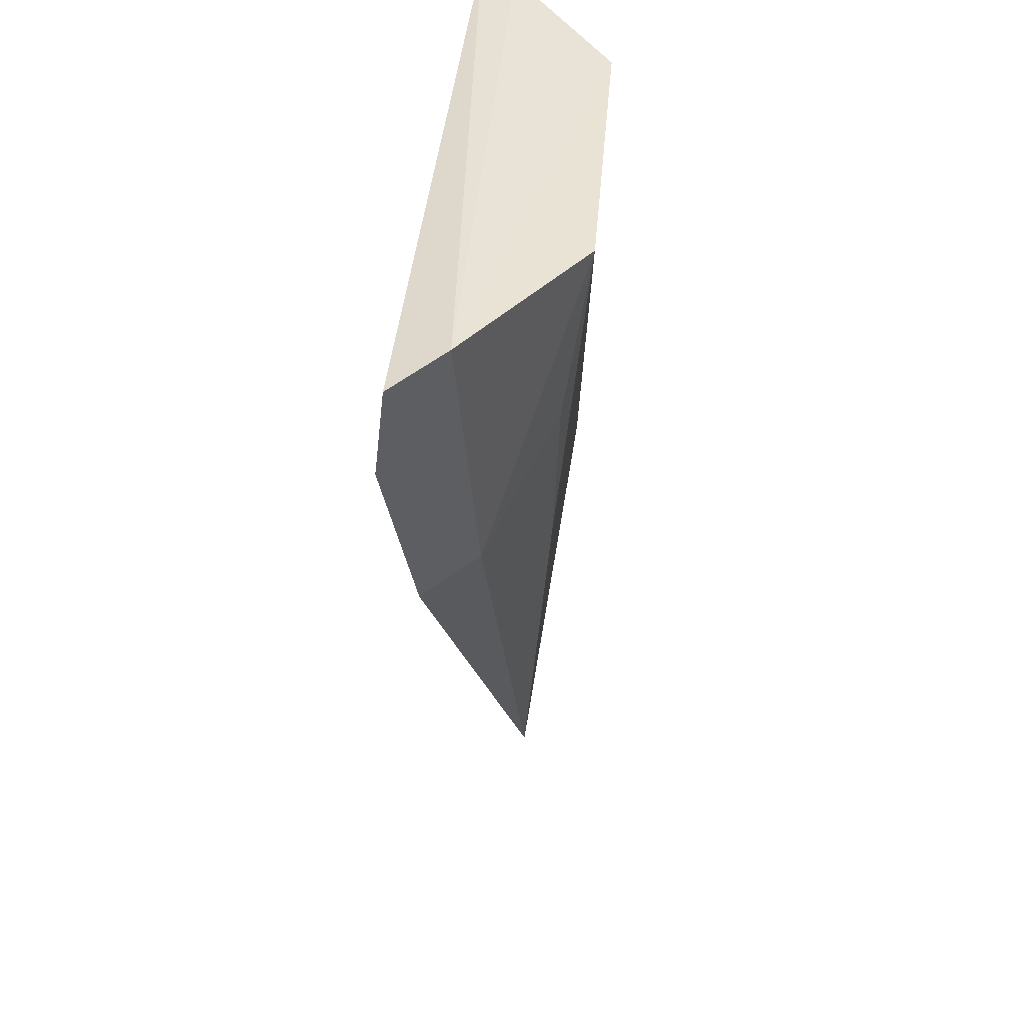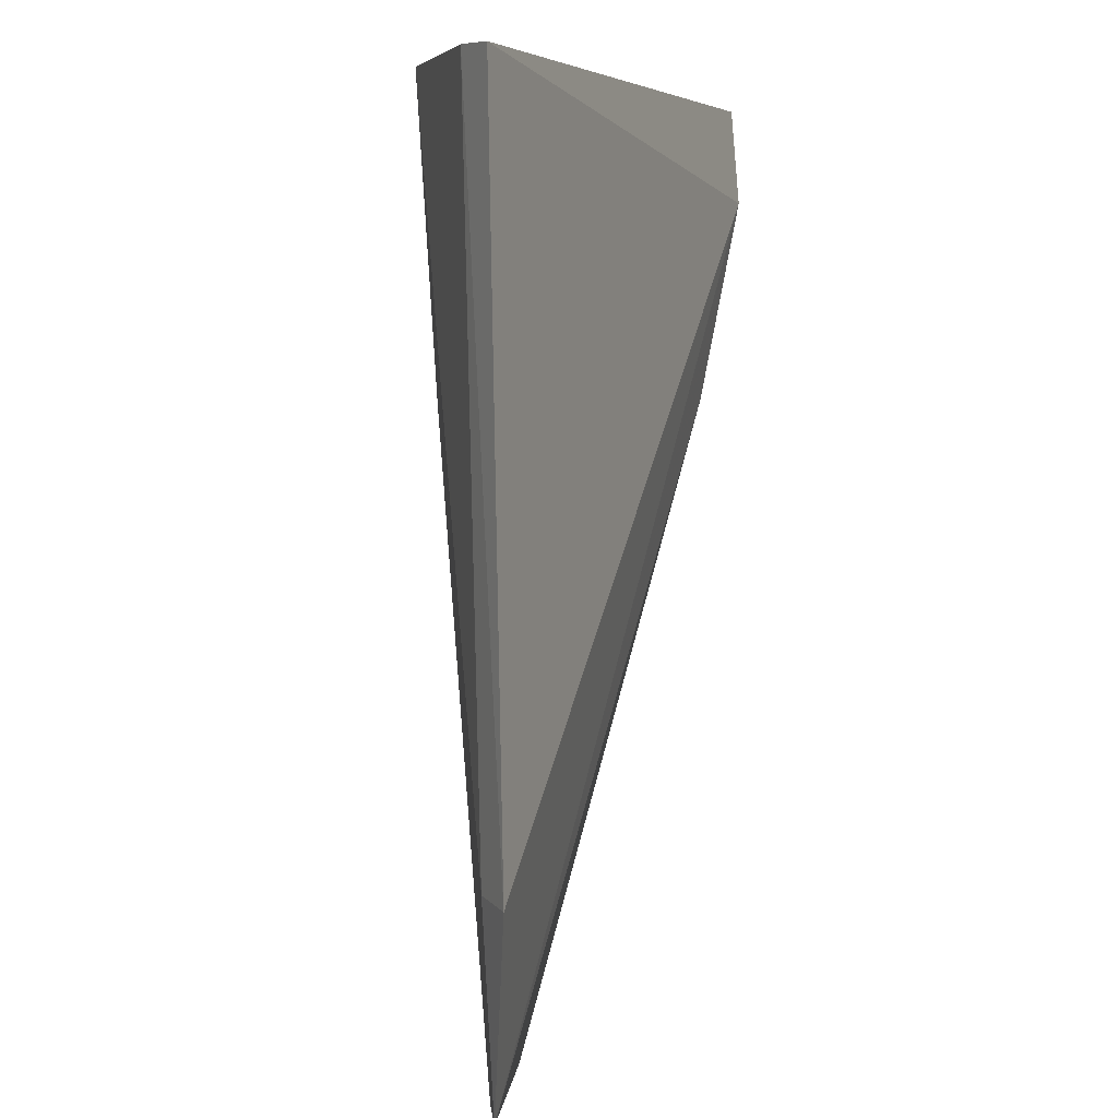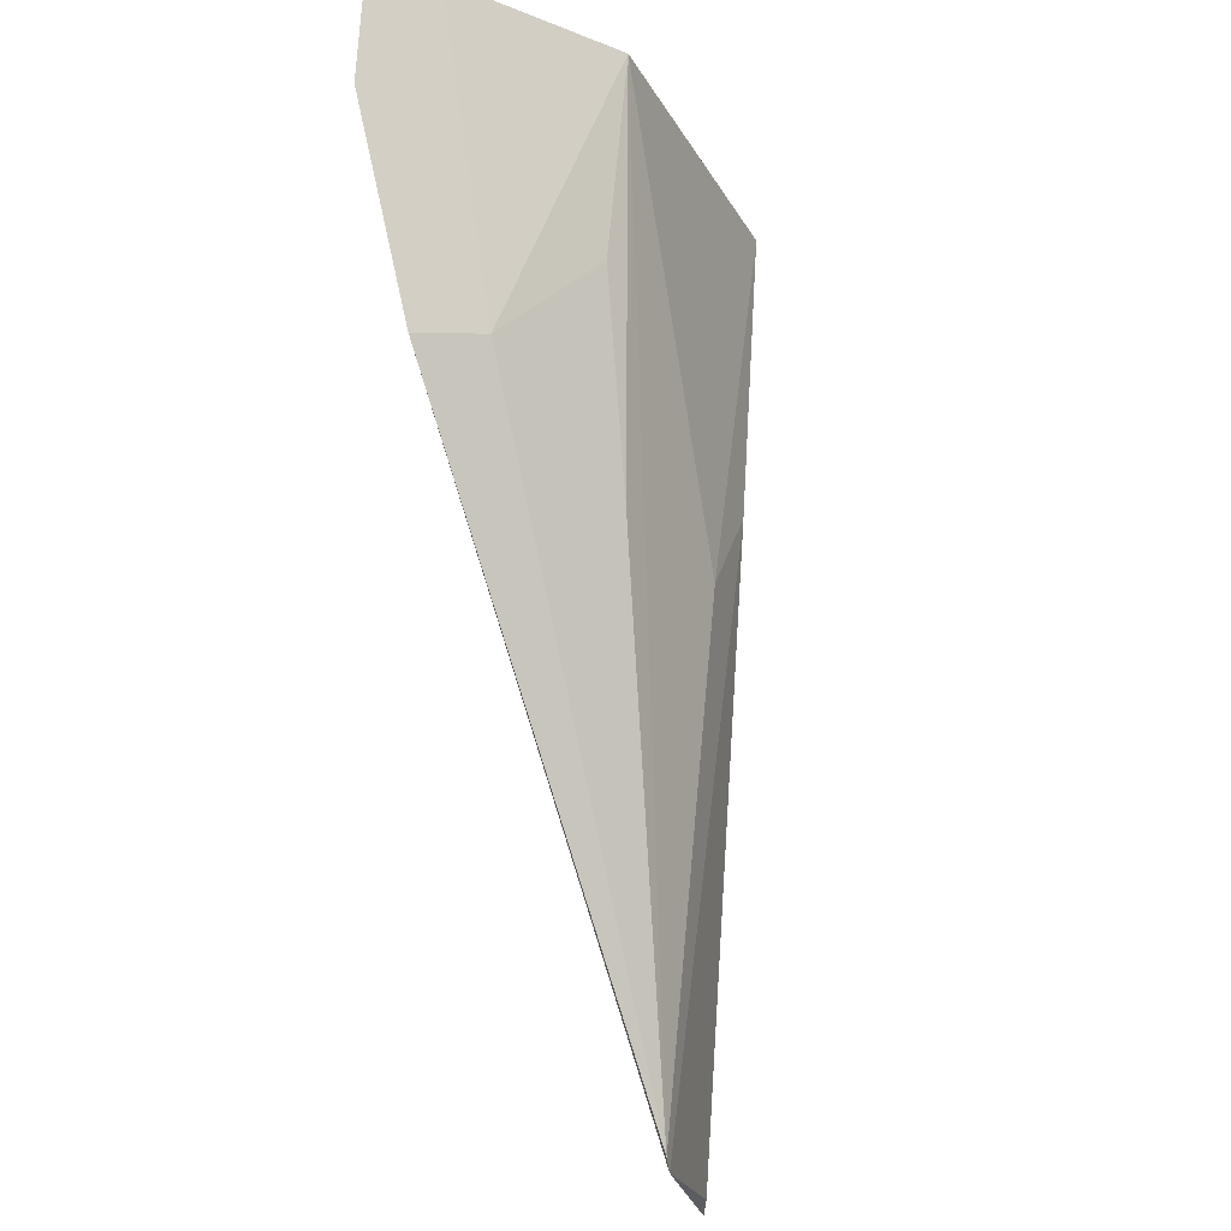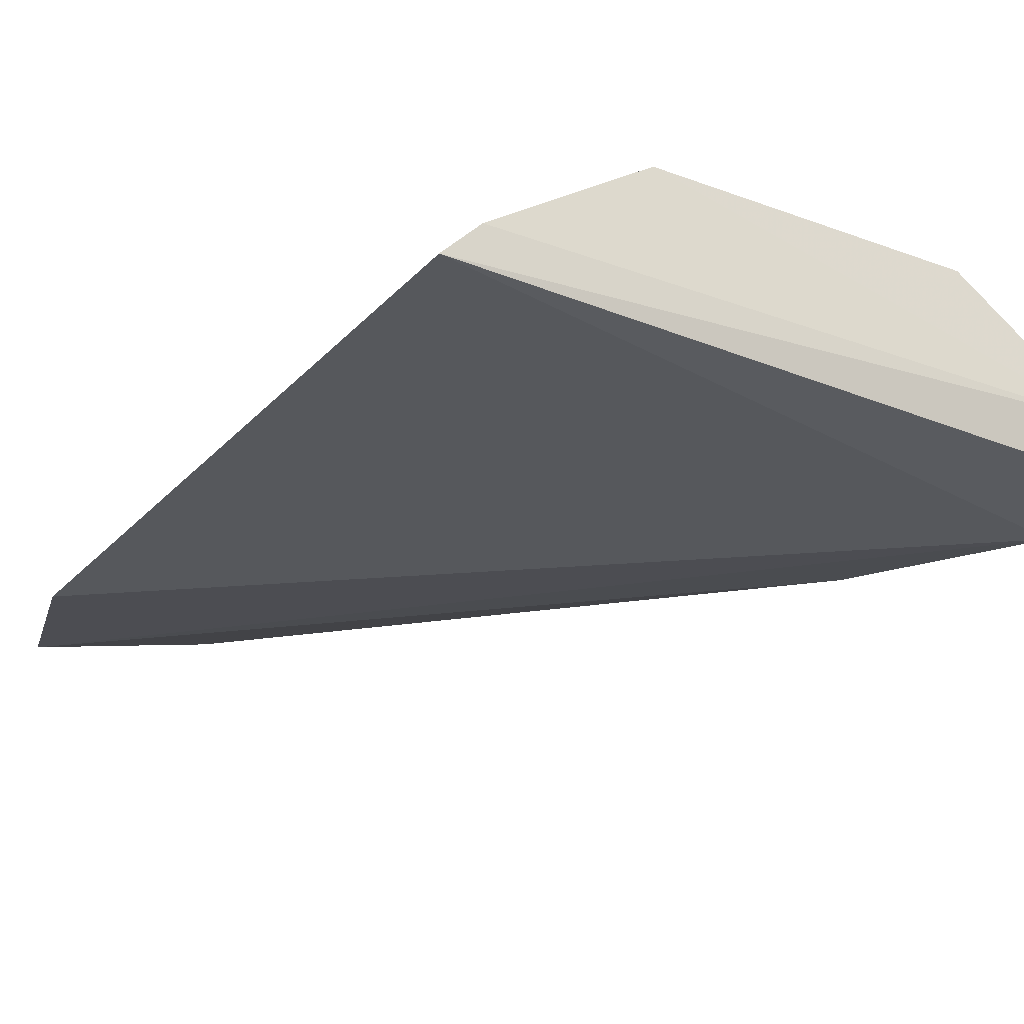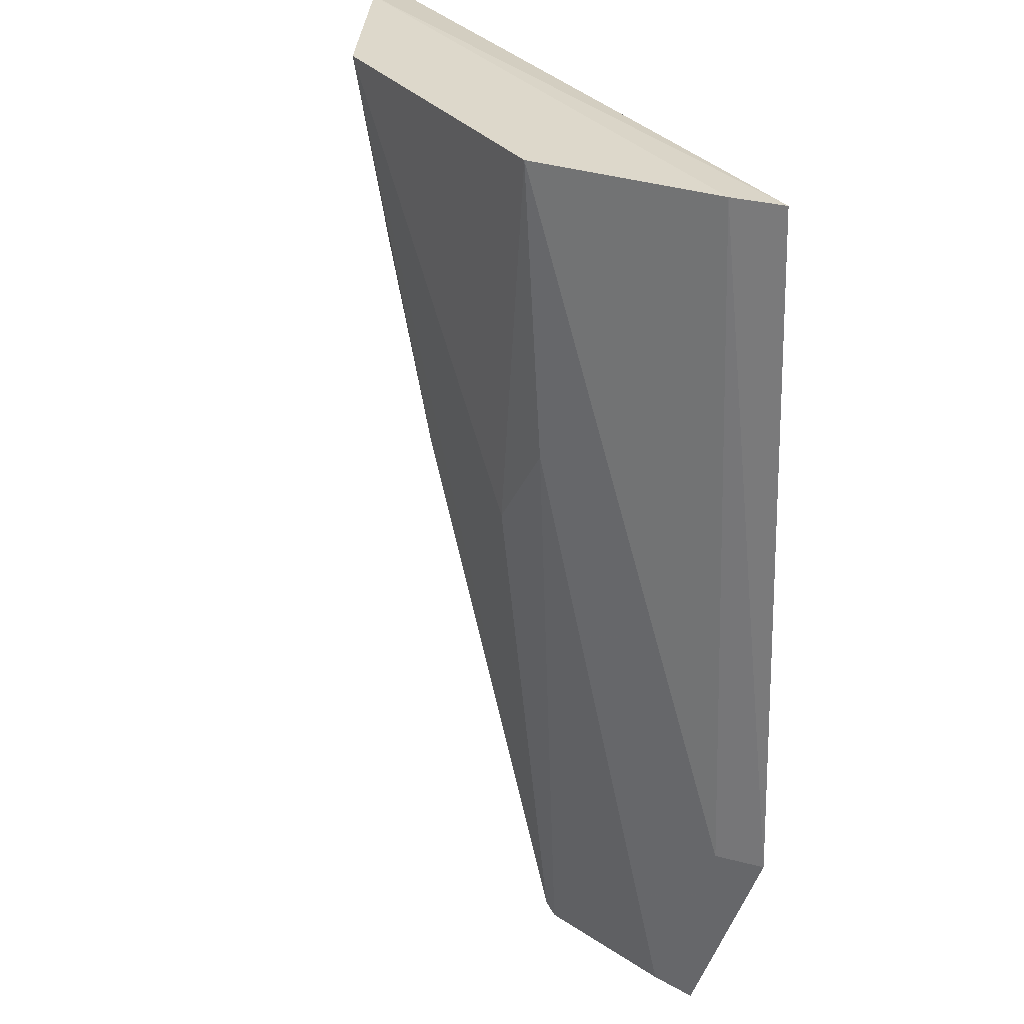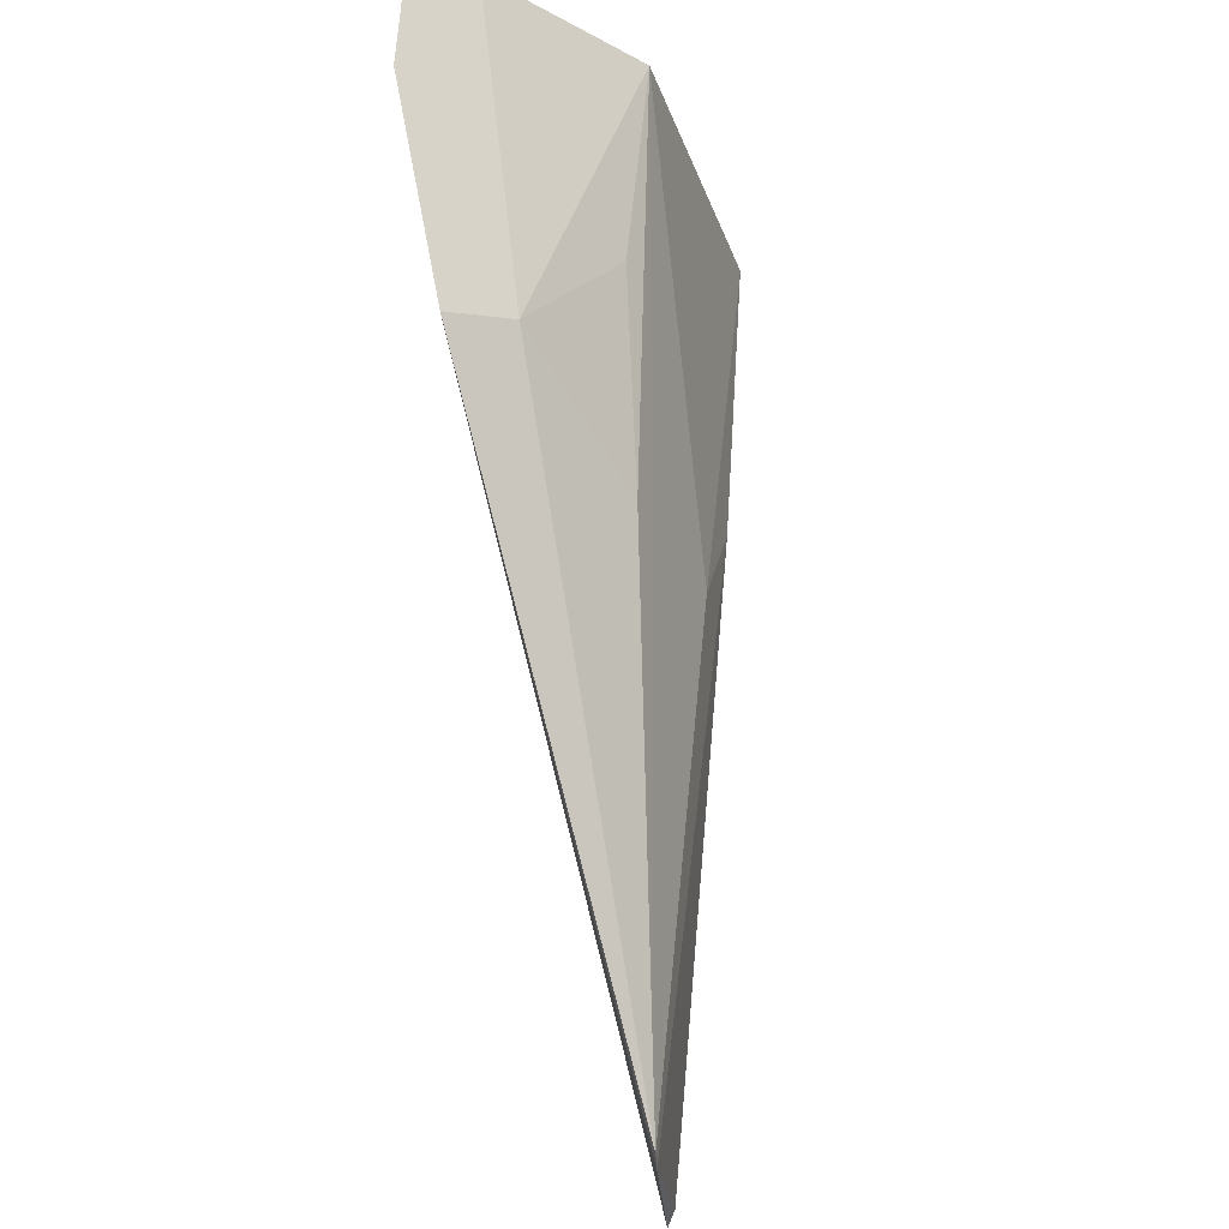
<metadata>
{"format":"obj","ext":"obj","renderer":"f3d","projection":"perspective","resolution":1024,"background":"white","views":[{"elev":43.2,"azim":-85.2,"up":"+Y"},{"elev":4.6,"azim":109.2,"up":"+Y"},{"elev":-24.4,"azim":-66.0,"up":"+Y"},{"elev":-25.9,"azim":147.5,"up":"+Z"},{"elev":29.3,"azim":58.2,"up":"+Y"},{"elev":-28.0,"azim":-72.4,"up":"+Y"}]}
</metadata>
<code>
v 0.04366 -0.1438 0.04007
v 0.05339 -0.1135 0.03509
v 0.02312 -0.006692 0.05886
v -0.04665 -0.004301 0.04311
v -0.05159 -0.0207 0.03389
v 0.01299 -0.143 0.04768
v 0.048 -0.1129 0.04011
v 0.05203 -0.007904 0.03752
v 0.02291 -0.05182 0.05594
v -0.04159 -0.05197 0.03729
v 0.0467 -0.007349 0.04303
v -0.05321 -0.005929 0.03563
v 0.03786 -0.143 0.04284
v -0.02409 -0.005247 0.05908
v 0.01485 -0.1445 0.04728
v 0.0121 -0.06648 0.05578
v -0.0347 -0.05034 0.04512
v -0.01261 -0.06561 0.0536
v -0.02184 -0.03482 0.05503
f 5 2 1
f 7 1 2
f 8 2 5
f 9 7 3
f 10 5 1
f 11 7 2
f 11 2 8
f 11 3 7
f 11 8 4
f 11 4 3
f 12 8 5
f 12 4 8
f 13 1 7
f 13 7 9
f 14 3 4
f 15 10 1
f 15 6 10
f 15 1 13
f 15 13 9
f 15 9 6
f 16 9 3
f 16 3 14
f 16 14 6
f 16 6 9
f 17 10 6
f 17 14 4
f 17 5 10
f 17 12 5
f 17 4 12
f 18 17 6
f 18 6 14
f 19 18 14
f 19 14 17
f 19 17 18

</code>
